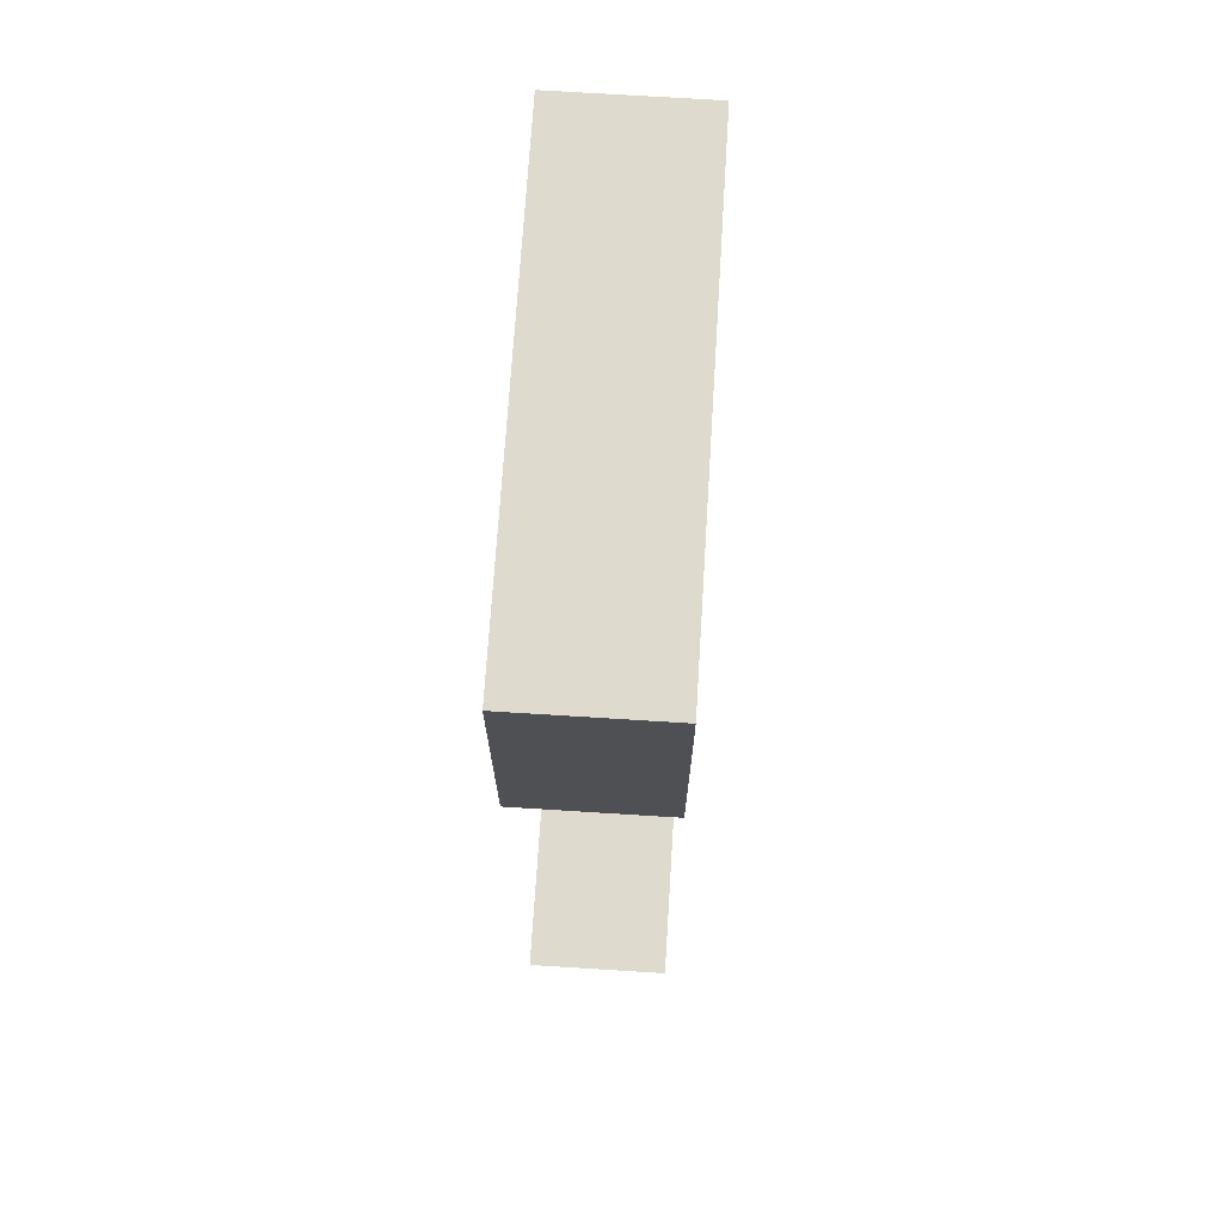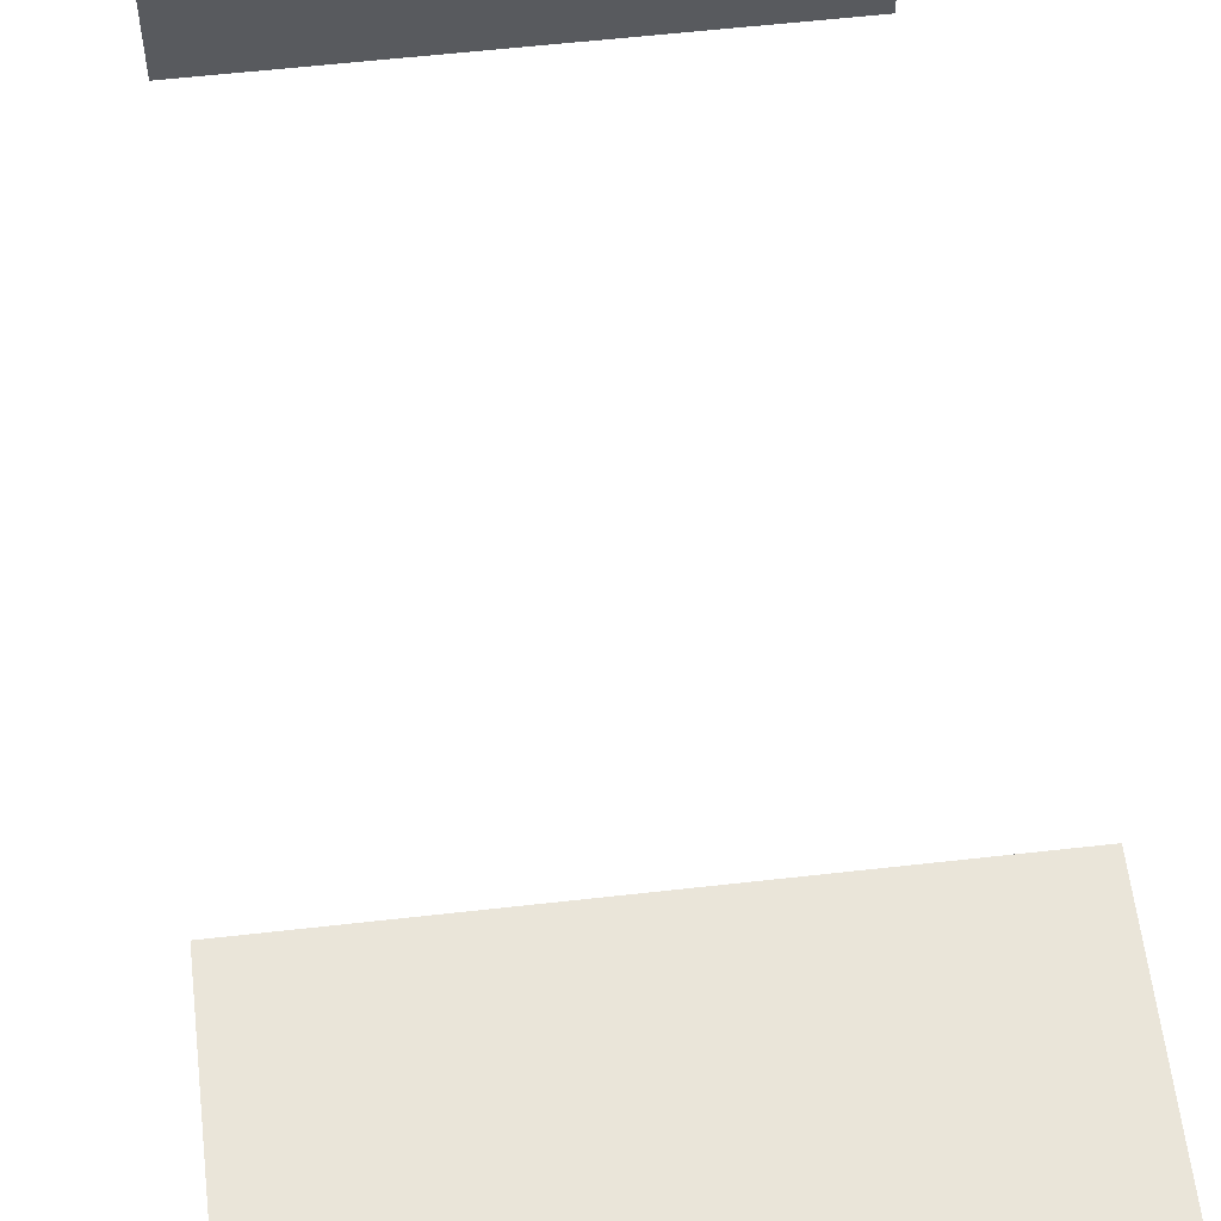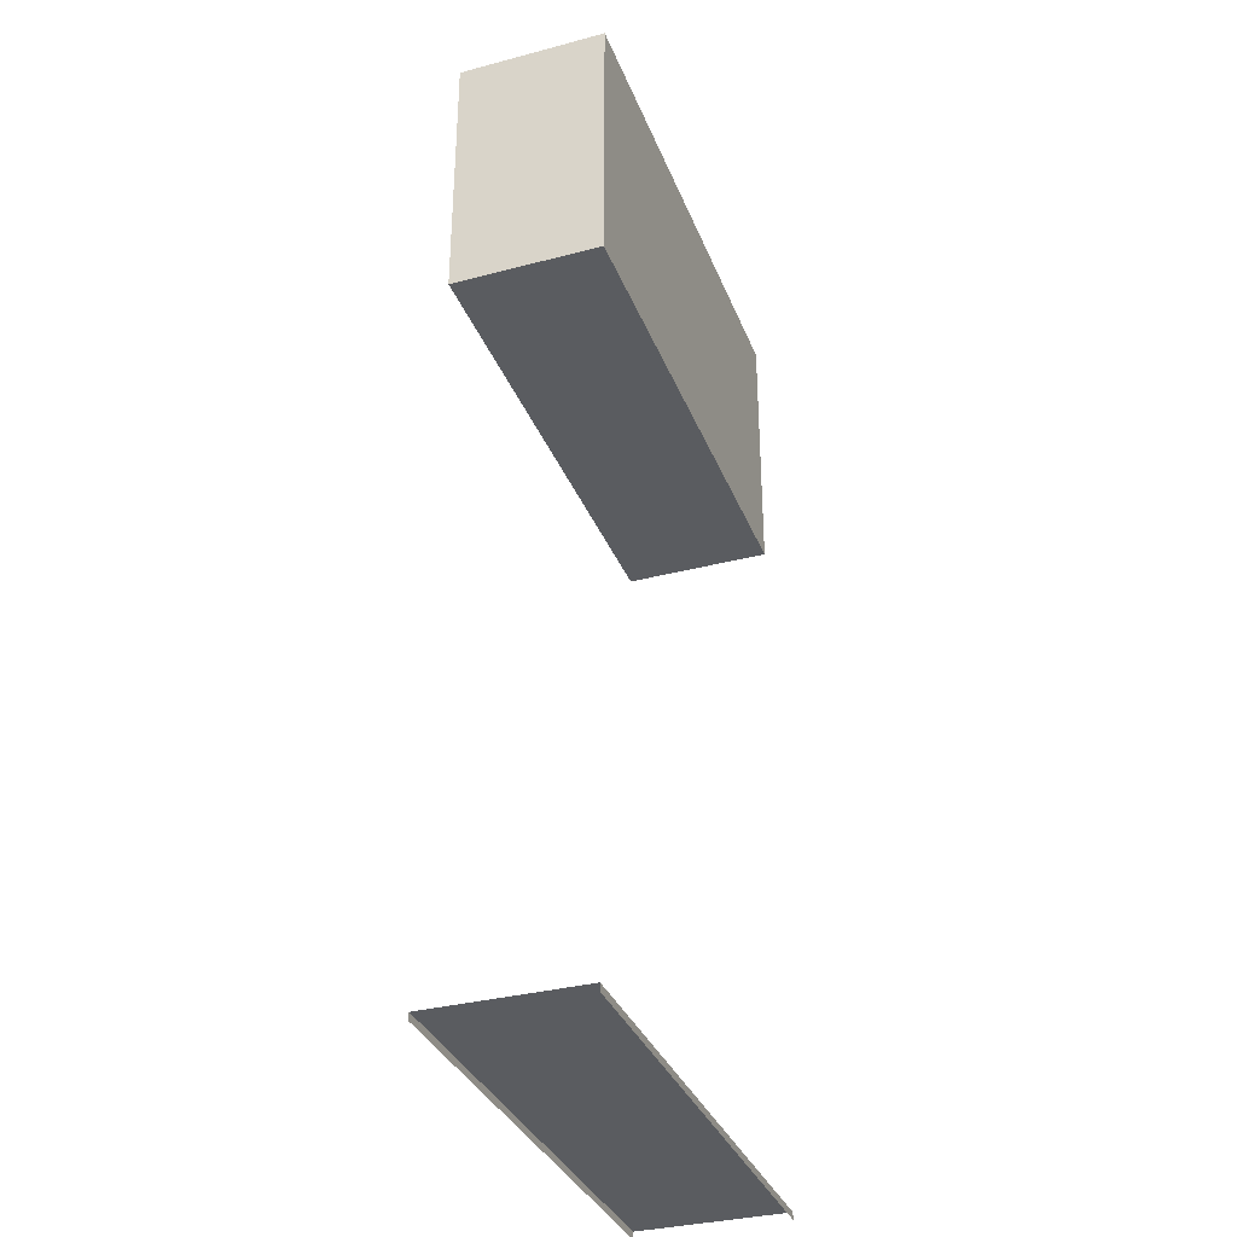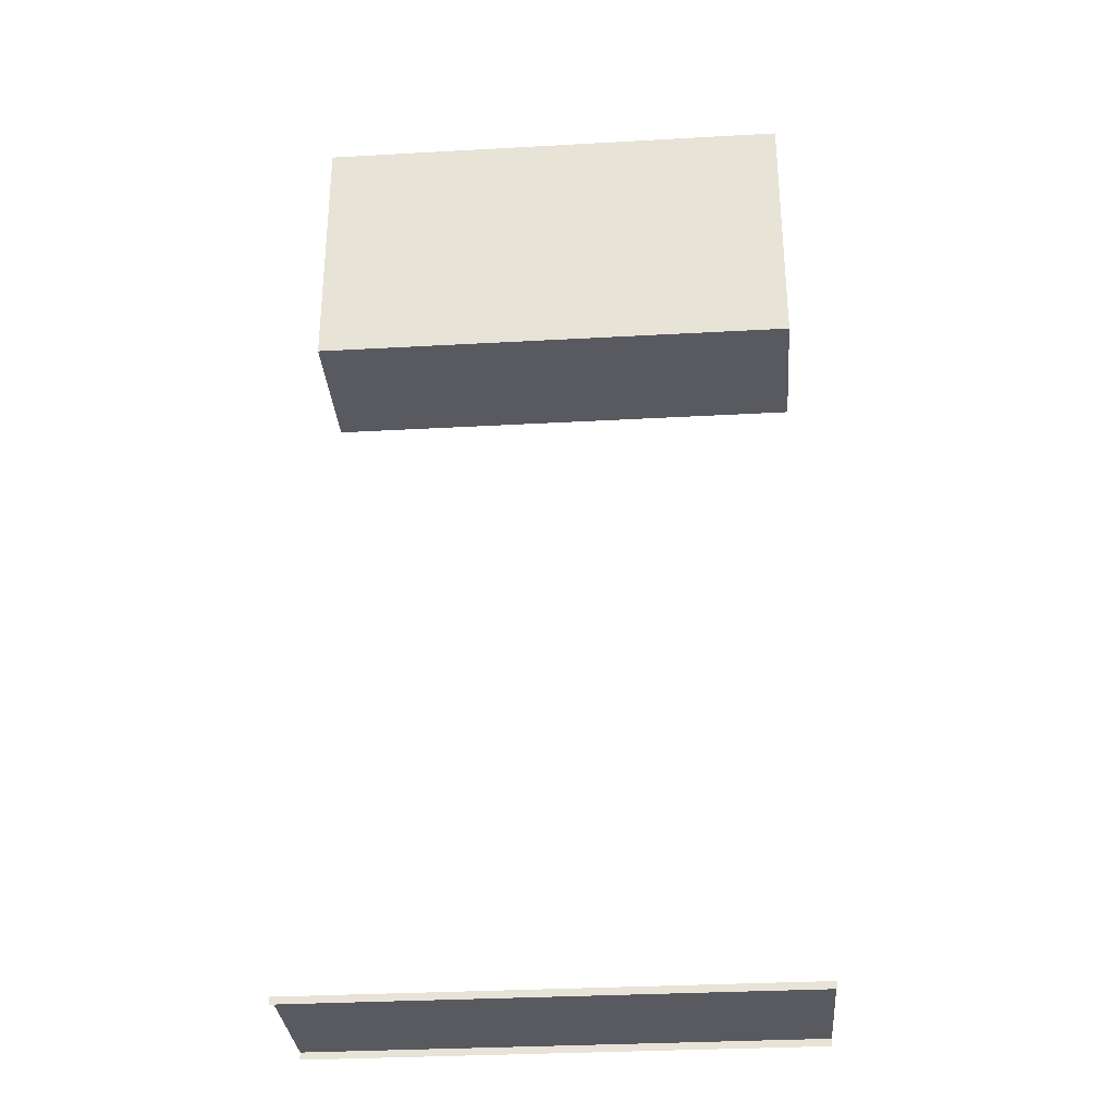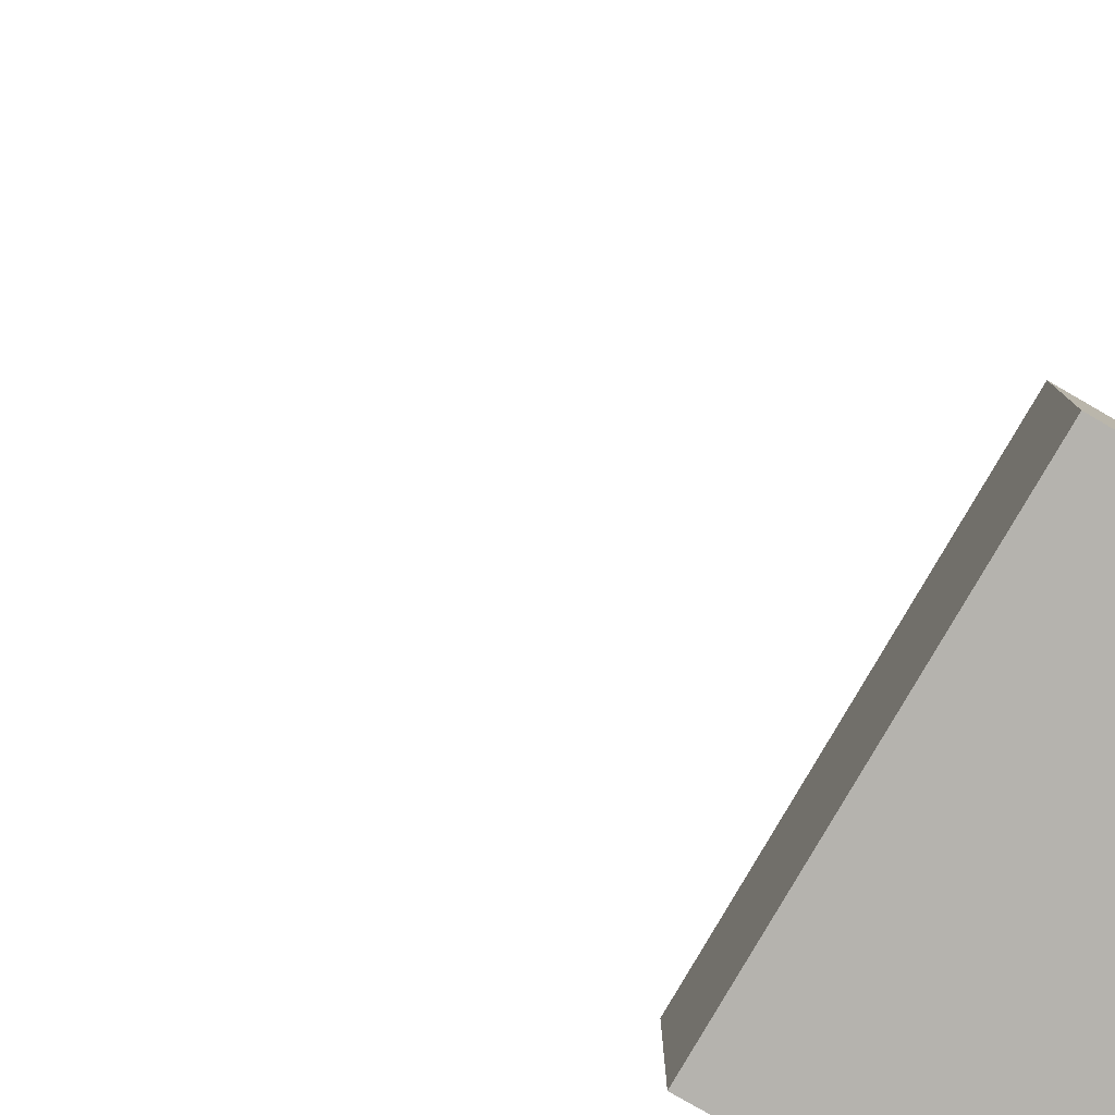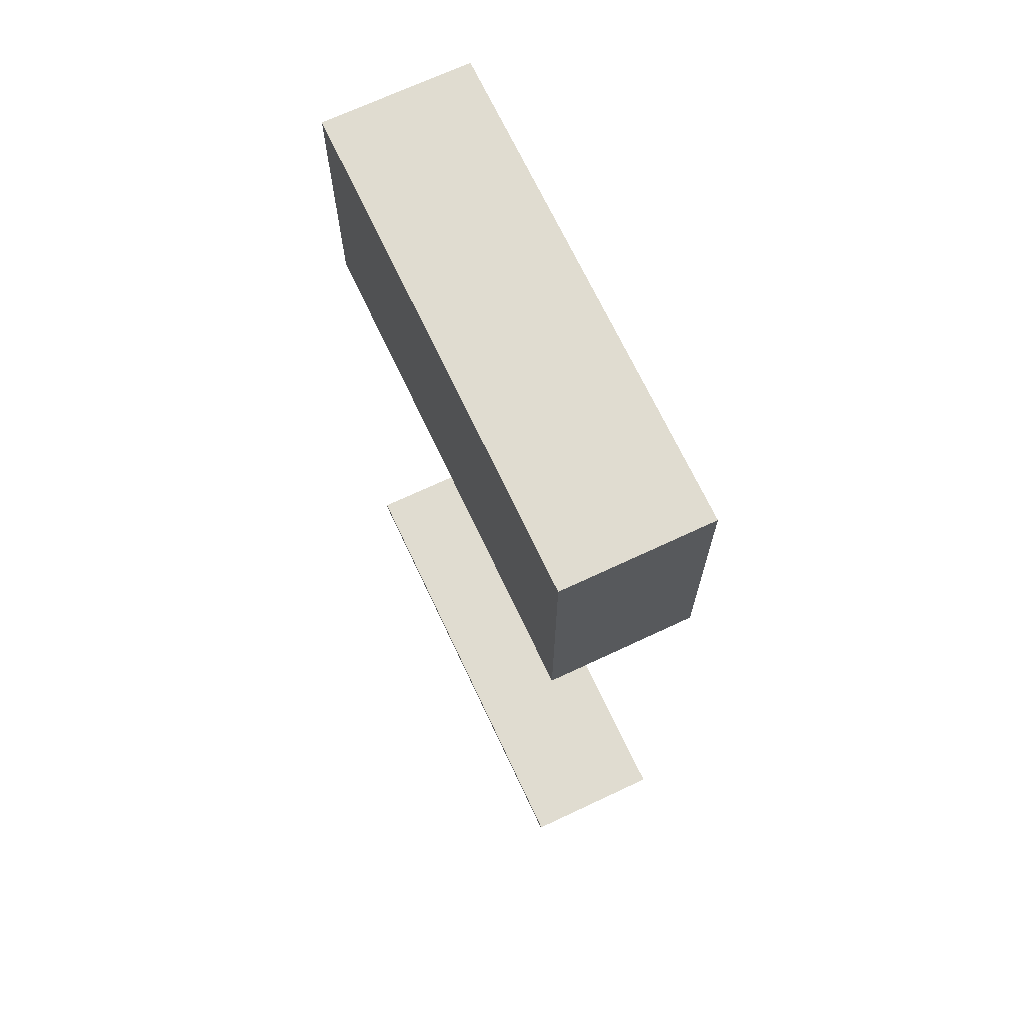
<metadata>
{"format":"obj","ext":"obj","renderer":"f3d","projection":"perspective","resolution":1024,"background":"white","views":[{"elev":71.1,"azim":-86.4,"up":"+Y"},{"elev":58.1,"azim":173.3,"up":"+Z"},{"elev":-34.1,"azim":109.6,"up":"+Y"},{"elev":-31.9,"azim":-175.5,"up":"+Y"},{"elev":-80.0,"azim":60.0,"up":"+Z"},{"elev":69.5,"azim":64.8,"up":"+Y"}]}
</metadata>
<code>
v 50 145 -15.32
v -50 145 -15.32
v -50 145 14.68
v 50 145 14.68
v 50 200.1 -15.32
v -50 200.1 -15.32
v -50 200.1 14.68
v 50 200.1 14.68
f 3 4 1 2
f 7 8 5 6
f 2 6 5 1
f 4 8 7 3
f 4 1 5 8
f 7 6 2 3
v 50 -53.54 -15.32
v -50 -53.54 -15.32
v -50 -53.54 14.68
v 50 -53.54 14.68
v 50 1.569 -15.32
v -50 1.569 -15.32
v -50 1.569 14.68
v 50 1.569 14.68
v 50 0.1256 -15.32
v -50 0.1256 -15.32
v -50 0.1256 14.68
v 50 0.1256 14.68
f 18 14 13 17
f 15 16 13 14
f 20 16 15 19

</code>
